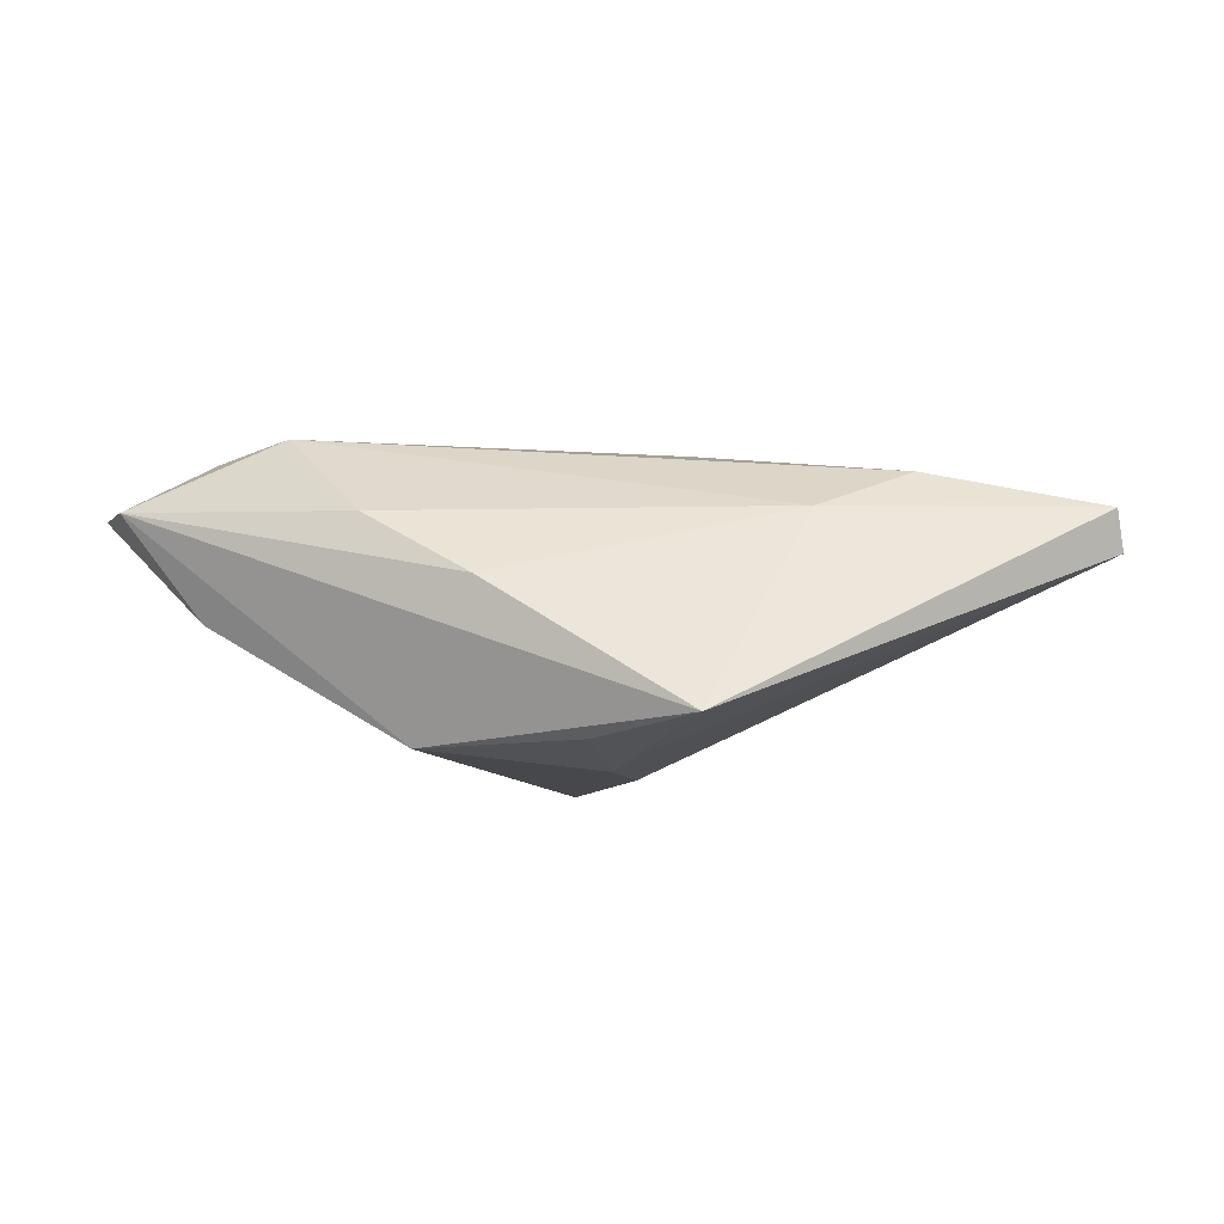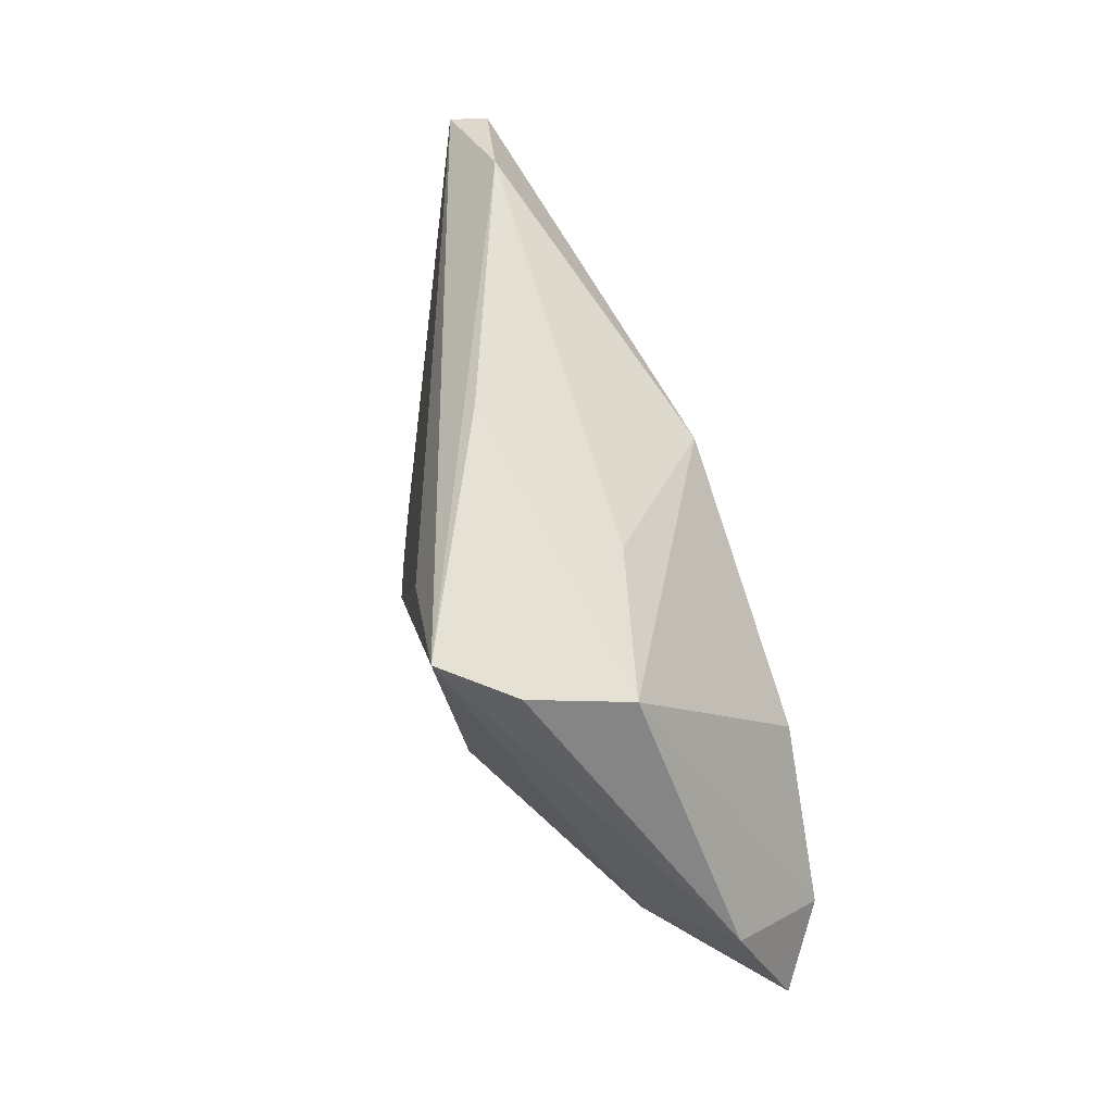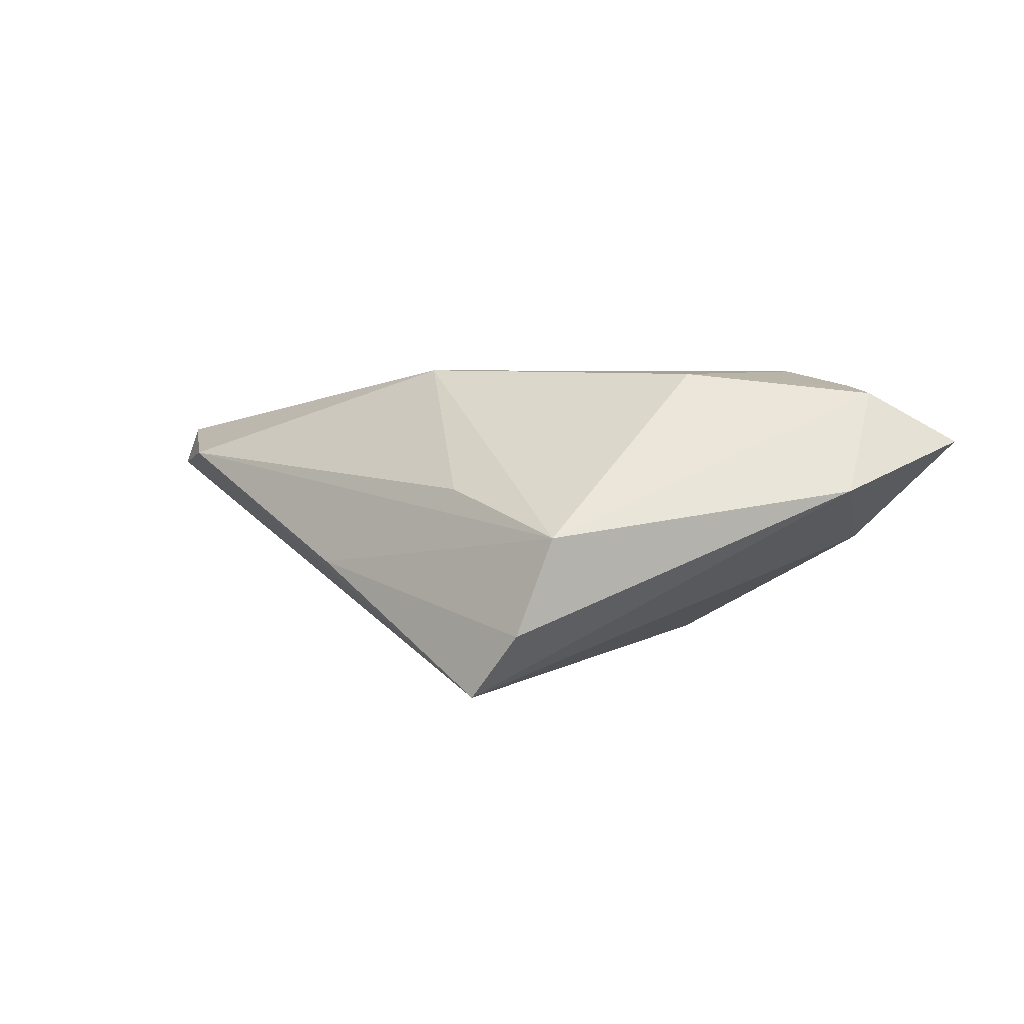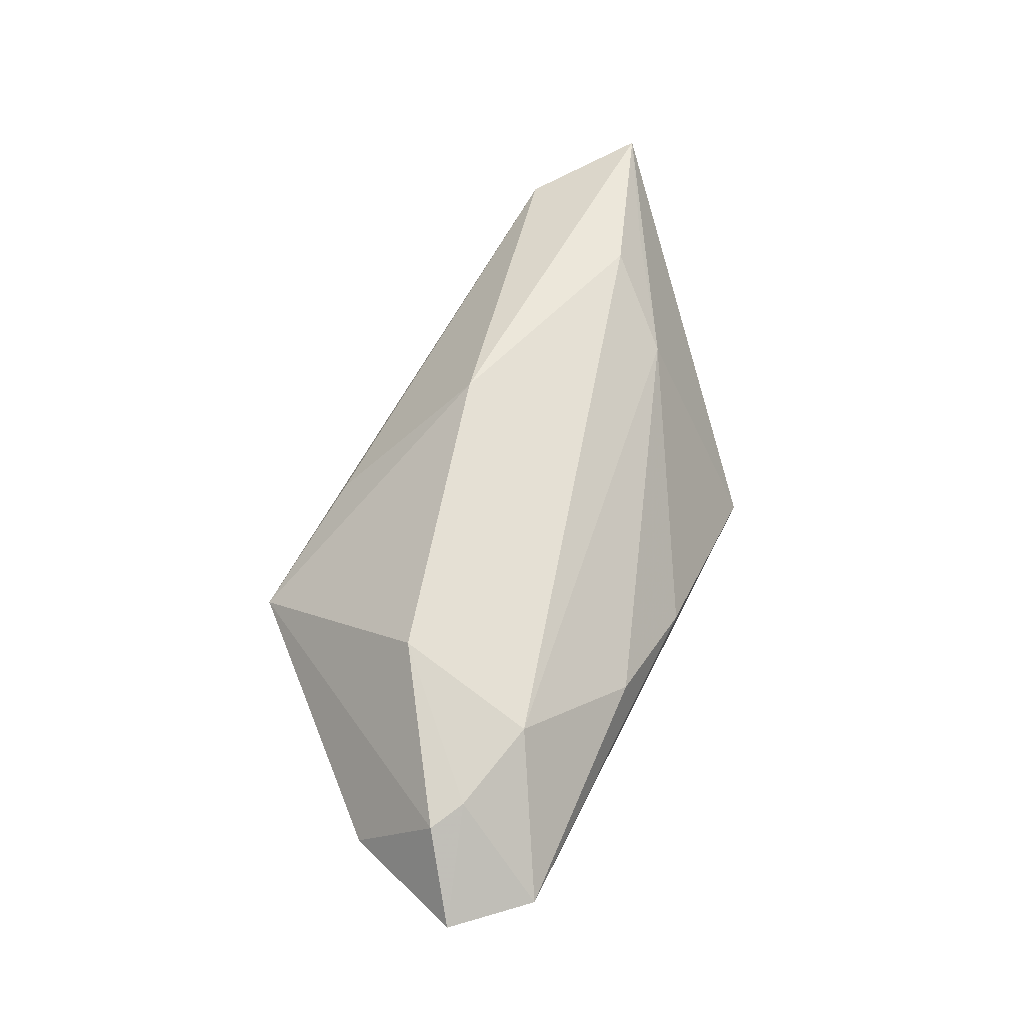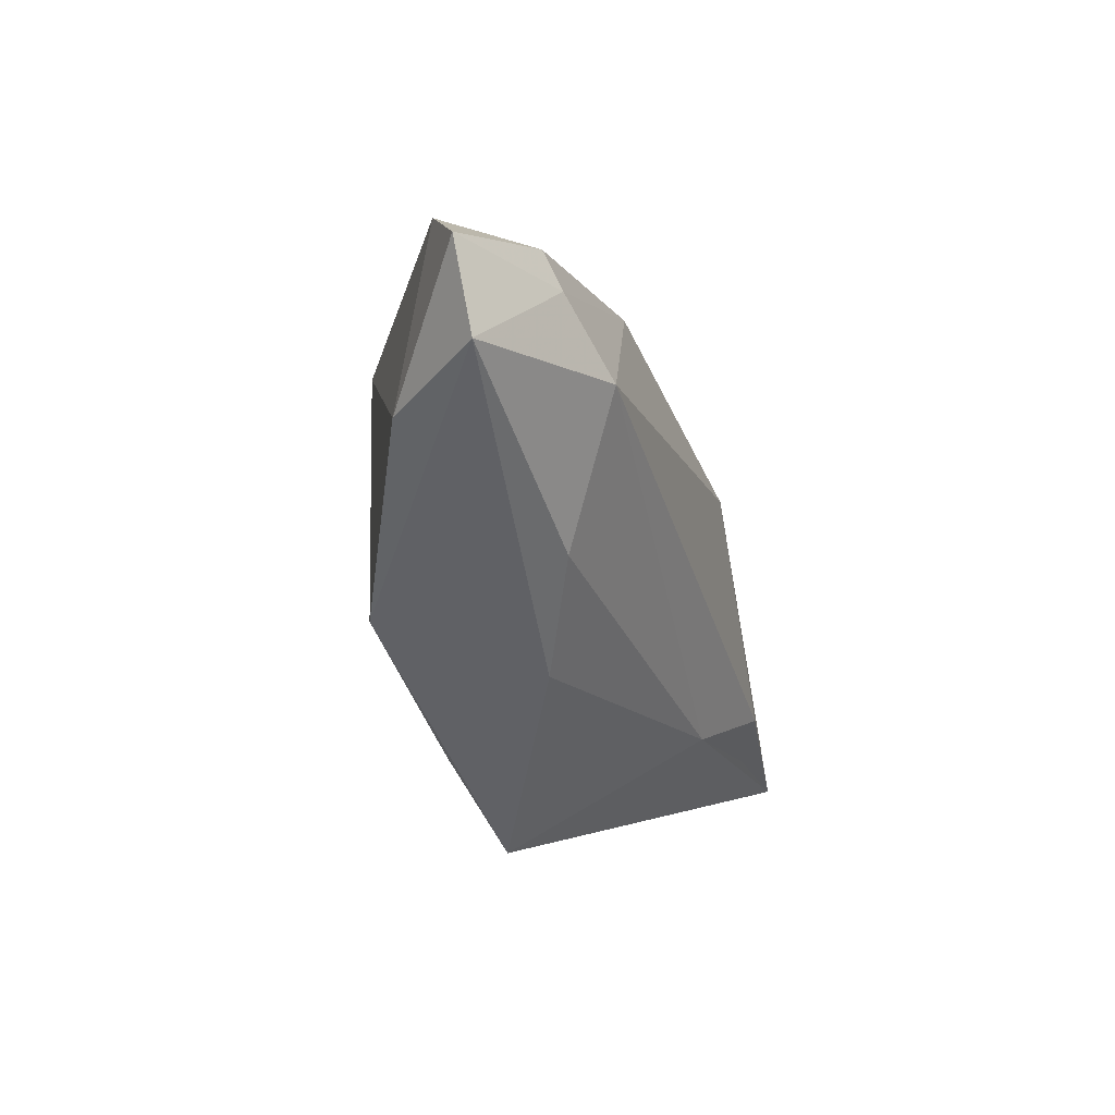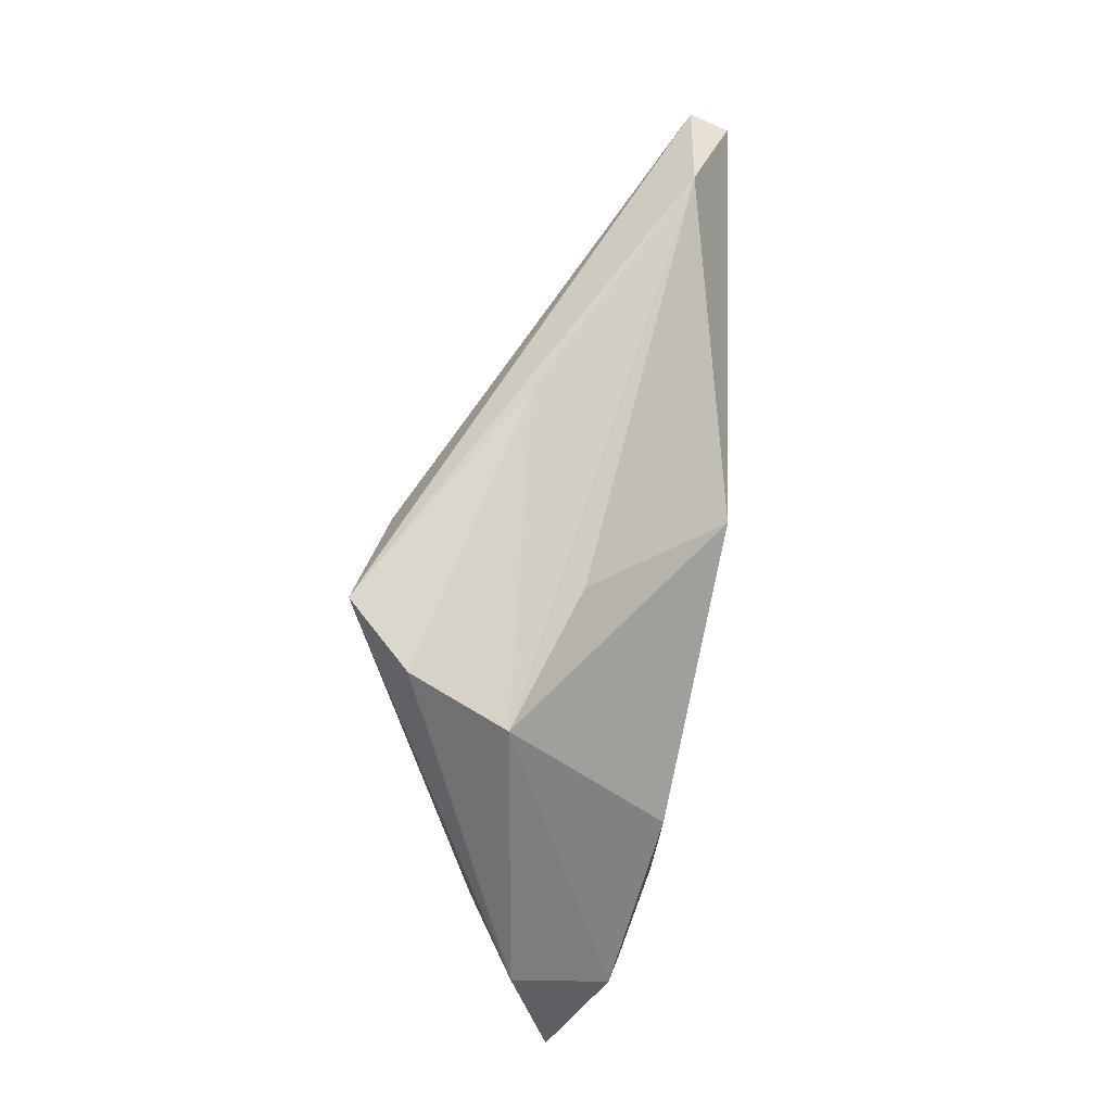
<metadata>
{"format":"obj","ext":"obj","renderer":"f3d","projection":"perspective","resolution":1024,"background":"white","views":[{"elev":-8.1,"azim":22.6,"up":"+Z"},{"elev":71.0,"azim":-108.4,"up":"+Y"},{"elev":6.1,"azim":-139.7,"up":"+Z"},{"elev":65.9,"azim":-64.4,"up":"+Z"},{"elev":-50.4,"azim":-68.5,"up":"+Y"},{"elev":75.5,"azim":-77.5,"up":"+Y"}]}
</metadata>
<code>
v -0.0005913 -0.02624 0.0004569
v -0.004126 0.0234 0.004857
v -0.05472 -0.01788 0.01122
v 0.01148 -0.02166 -0.01781
v -0.04137 -0.01374 0.01819
v 0.01757 0.02574 -0.006334
v 0.02594 -0.02574 -0.01573
v -0.01109 -0.01998 -0.01809
v -0.0457 -0.01135 0.01746
v -0.01243 0.02929 -0.0209
v -0.02299 0.02607 9.929e-05
v -0.0299 -0.0166 0.01986
v -0.01928 0.02864 -0.01238
v 0.04808 0.00154 0.009818
v -0.01567 -0.02482 0.008719
v -0.03796 -0.02167 -0.002845
v 0.03288 -0.008039 0.008688
v -0.026 0.001635 0.01986
v -0.04862 -0.001921 0.005516
v 0.04188 0.002164 0.01382
v 0.01535 -0.01336 -0.01867
v -0.04702 -0.02624 0.01045
v -7.489e-05 0.02037 -0.0195
v 0.06355 0.01179 0.004327
v 0.009392 -0.01043 -0.02062
v 0.01079 0.01096 0.01986
v 0.06341 0.009653 0.009365
v 0.05113 0.01996 0.006817
f 8 7 22
f 22 7 1
f 25 8 10
f 10 23 25
f 18 11 9
f 9 11 19
f 3 9 19
f 10 8 16
f 16 19 10
f 16 3 19
f 16 8 22
f 22 3 16
f 28 10 6
f 6 11 28
f 10 19 13
f 19 11 13
f 13 6 10
f 11 6 13
f 17 1 7
f 7 27 17
f 20 12 17
f 24 27 7
f 24 25 23
f 28 27 24
f 24 10 28
f 24 23 10
f 22 1 15
f 15 12 22
f 1 17 15
f 15 17 12
f 7 8 4
f 4 25 7
f 8 25 4
f 5 12 18
f 18 9 5
f 22 12 5
f 5 3 22
f 9 3 5
f 28 11 2
f 20 27 26
f 26 27 28
f 18 12 26
f 26 12 20
f 26 11 18
f 28 2 26
f 26 2 11
f 14 27 20
f 20 17 14
f 14 17 27
f 7 25 21
f 21 24 7
f 25 24 21

</code>
